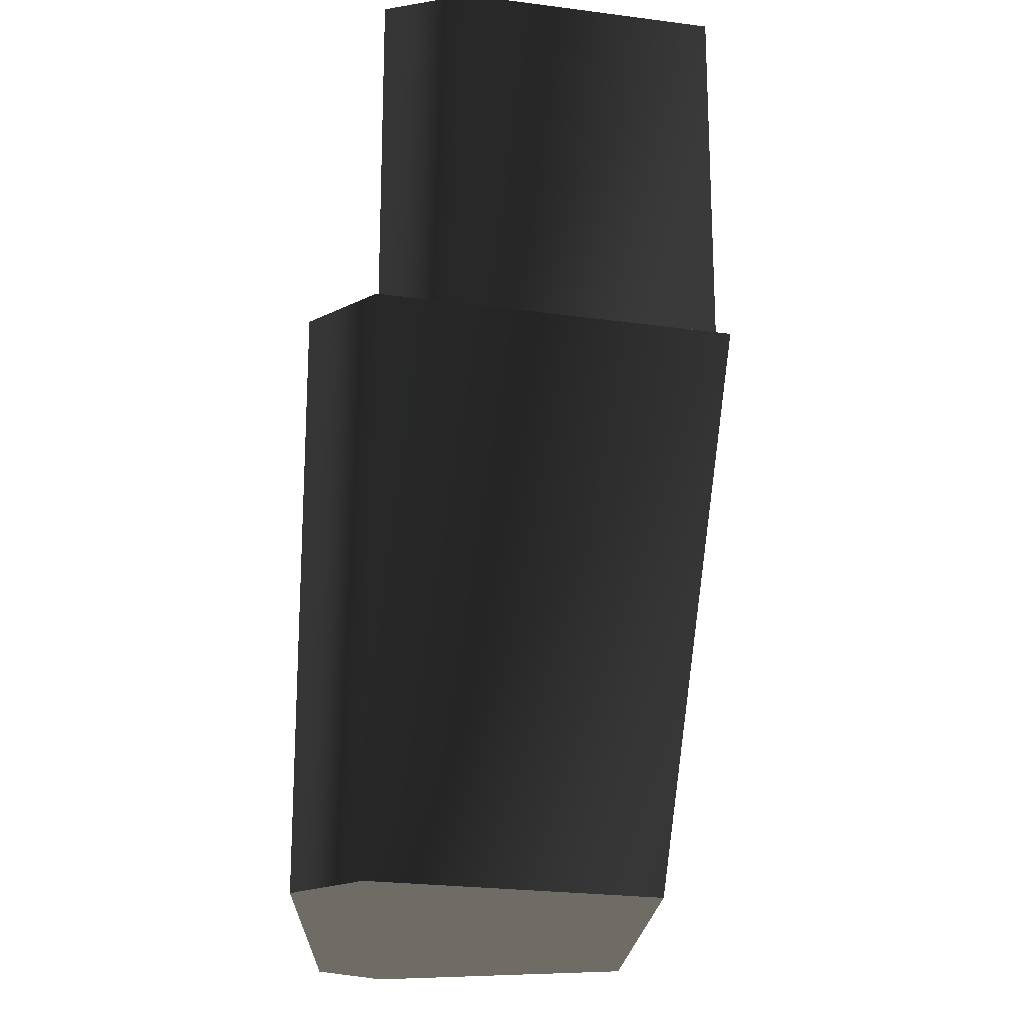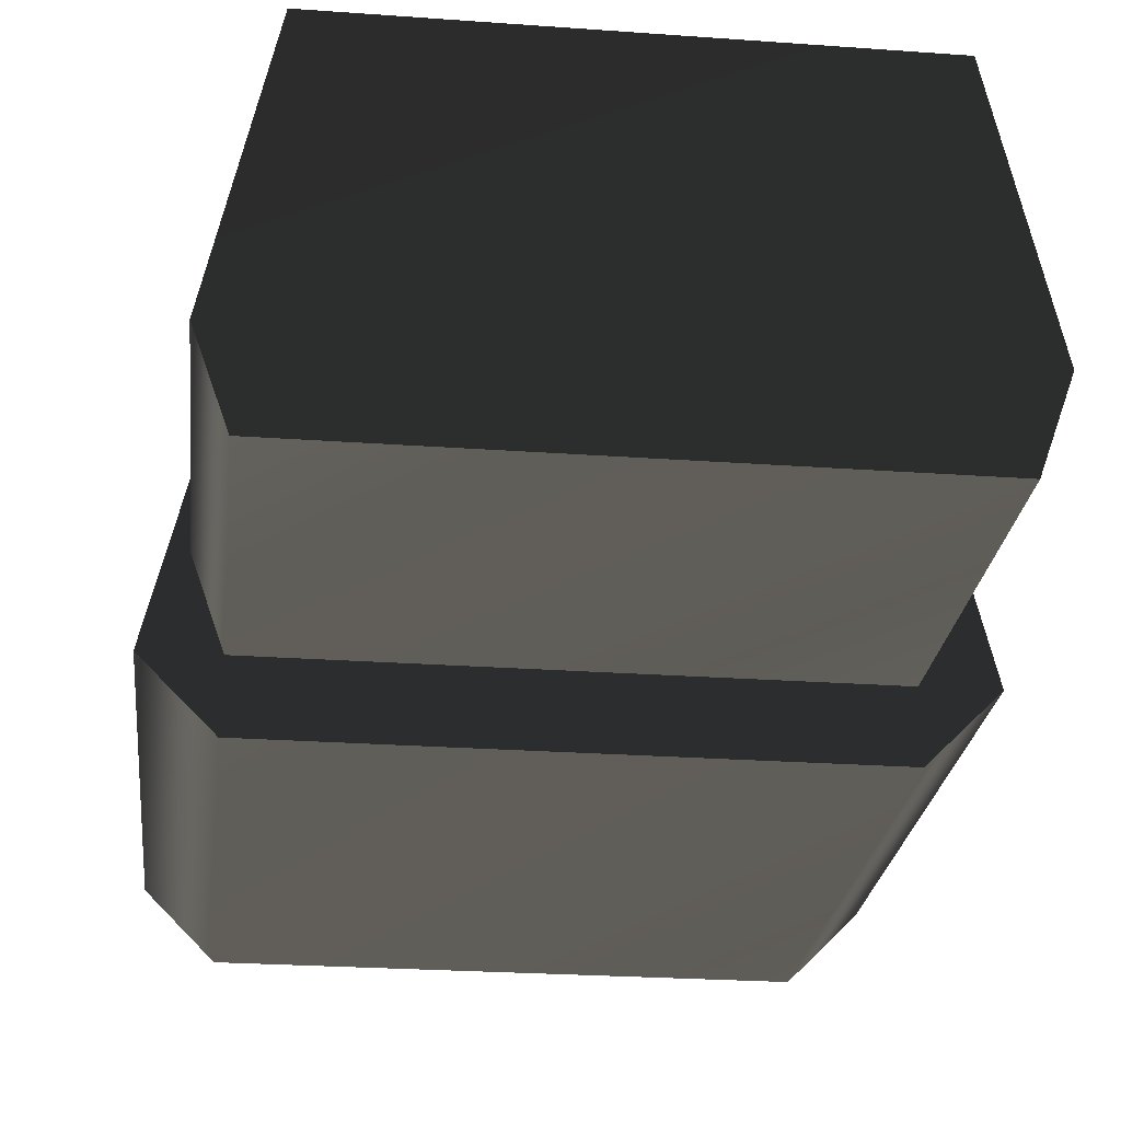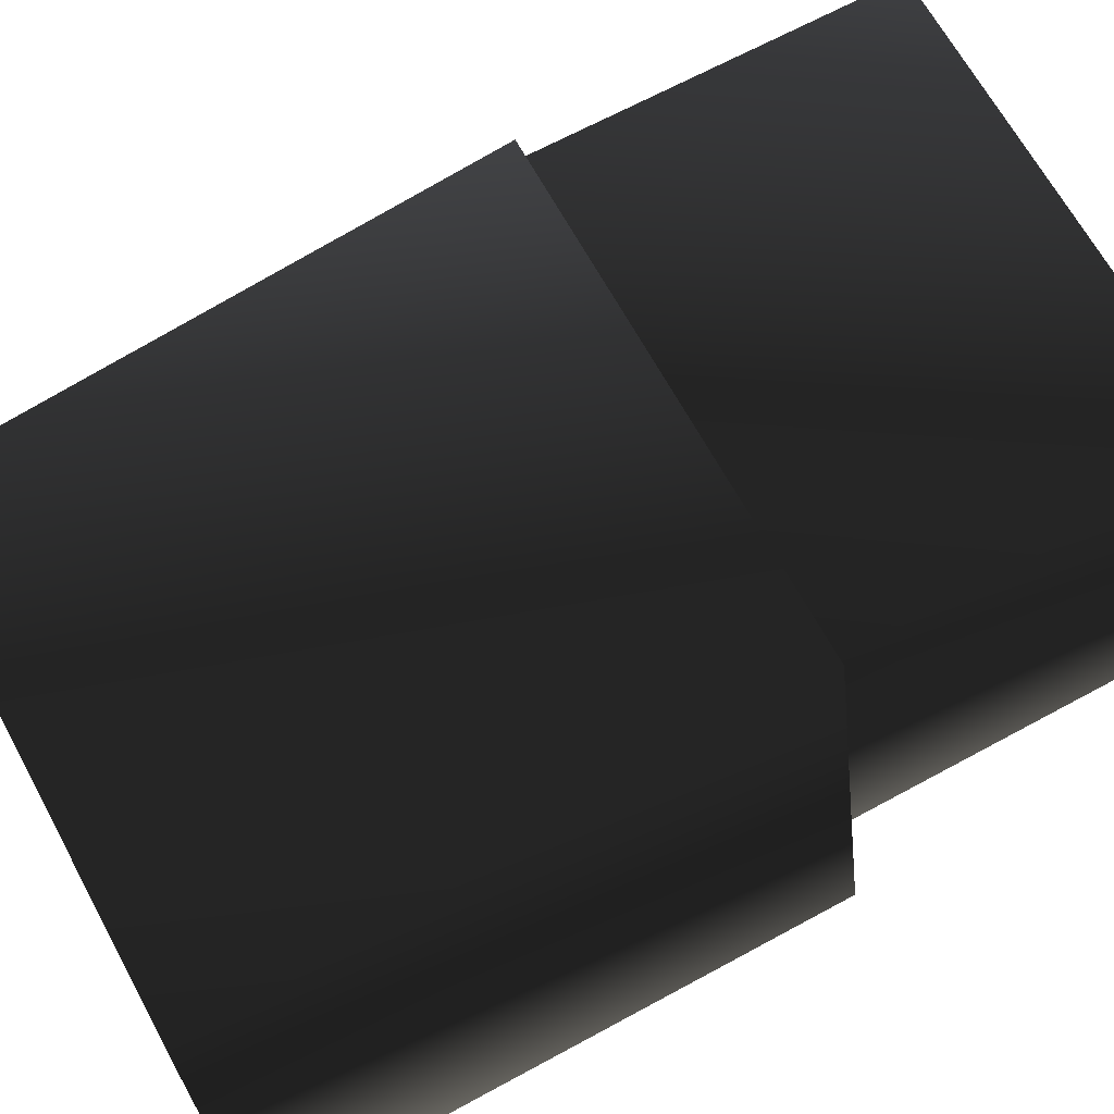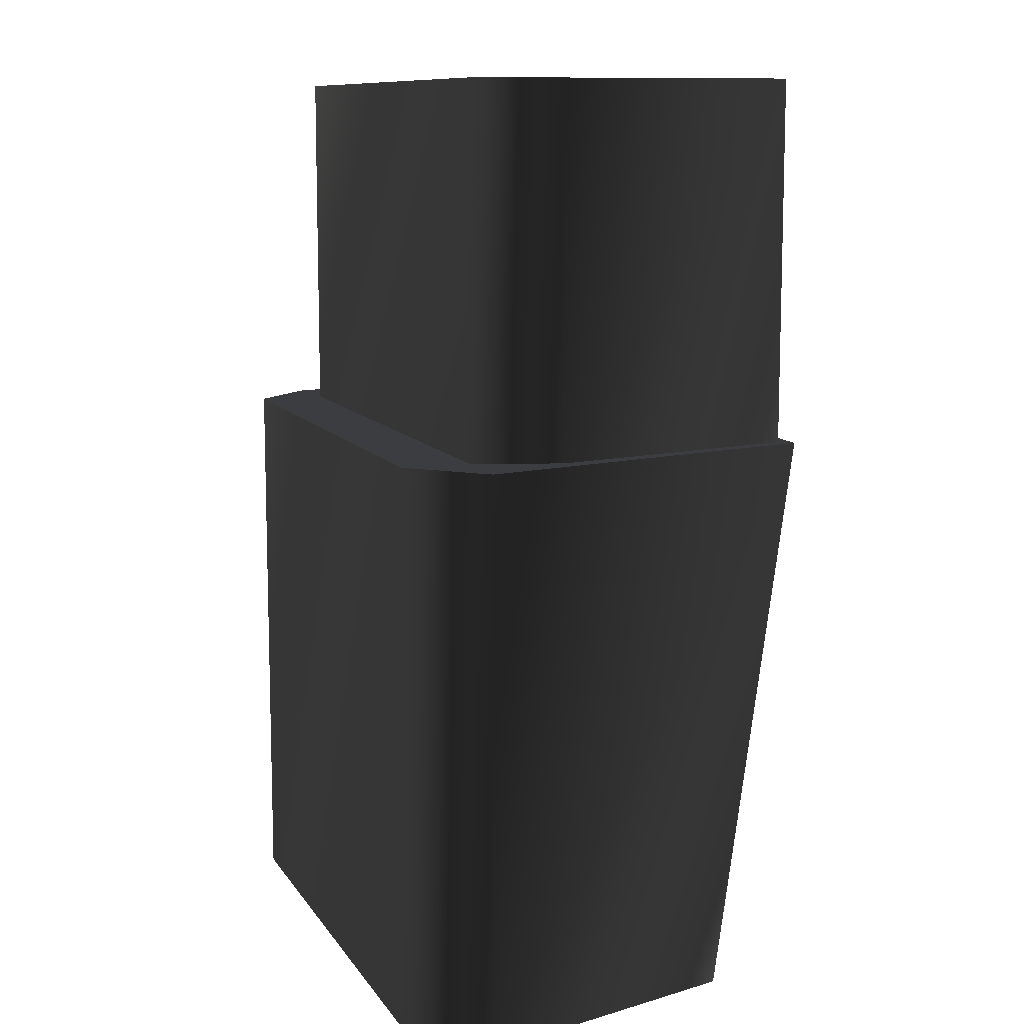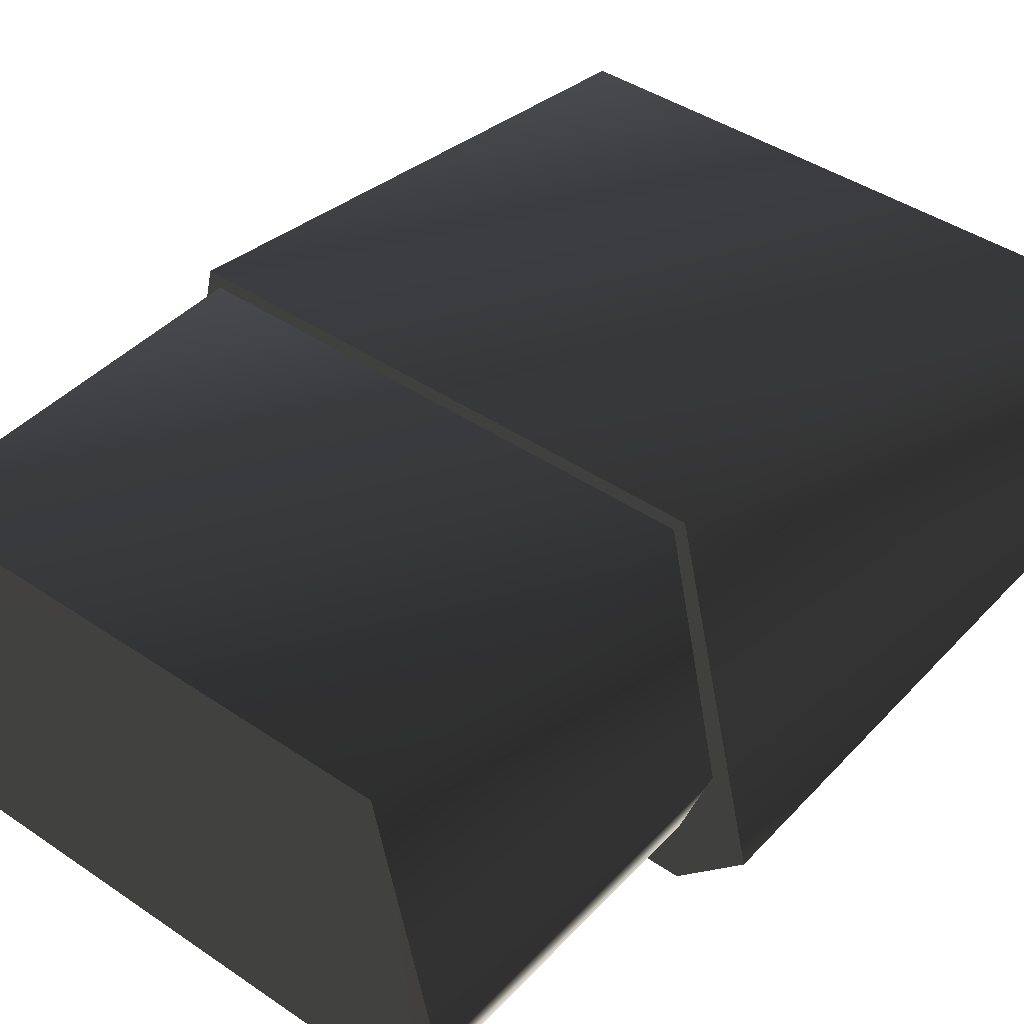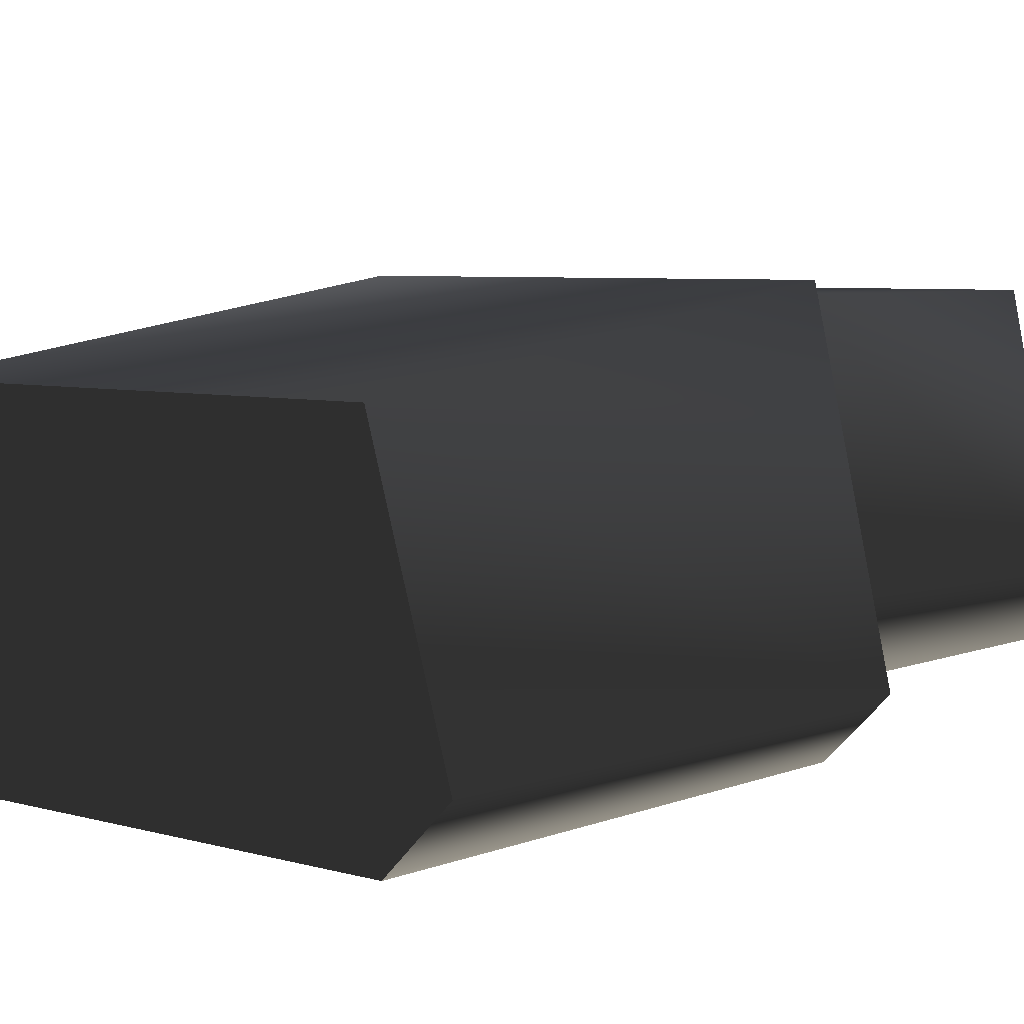
<metadata>
{"format":"obj","ext":"obj","renderer":"f3d","projection":"perspective","resolution":1024,"background":"white","views":[{"elev":-19.4,"azim":88.0,"up":"+Z"},{"elev":-25.4,"azim":-6.6,"up":"+Y"},{"elev":66.9,"azim":-118.6,"up":"+Y"},{"elev":10.3,"azim":69.9,"up":"+Z"},{"elev":42.7,"azim":39.0,"up":"+Y"},{"elev":5.8,"azim":-139.7,"up":"+Y"}]}
</metadata>
<code>
v  -1.363 1.013 -3.071
v  -1.8 -0.4338 -3.071
v  -1.8 -0.4338 -0.07104
v  -1.363 1.44 -0.07104
v  -1.44 -0.7938 -3.071
v  -1.44 -0.7938 -0.07104
v  1.44 -0.7938 -3.071
v  1.44 -0.7938 -0.07104
v  1.8 -0.4338 -3.071
v  1.8 -0.4338 -0.07104
v  1.363 1.44 -0.07104
v  1.363 1.013 -3.071
v  1.308 1.37 -0.1517
v  -1.308 1.37 -0.1517
v  -1.308 1.37 1.848
v  1.308 1.37 1.848
v  -1.596 0.01875 1.84
v  -1.596 0.01875 -0.1604
v  -1.435 -0.434 1.84
v  -1.435 -0.434 -0.1604
v  1.435 -0.434 -0.1604
v  1.435 -0.434 1.84
v  1.596 0.01875 -0.1604
v  1.596 0.01875 1.84
g frm-acs14
f 1 2 3
f 1 3 4
f 2 5 6
f 2 6 3
f 5 7 8
f 5 8 6
f 7 9 10
f 7 10 8
f 9 11 10
f 9 12 11
f 9 7 5
f 9 5 2
f 2 12 9
f 2 1 12
f 3 6 8
f 3 8 10
f 10 4 3
f 10 11 4
f 12 1 4
f 12 4 11
g frm-wepbar
f 13 14 15
f 13 15 16
f 14 17 15
f 14 18 17
f 18 19 17
f 18 20 19
f 20 21 22
f 20 22 19
f 23 21 20
f 23 20 18
f 23 18 14
f 23 14 13
f 16 15 17
f 16 17 19
f 16 19 22
f 16 22 24
f 23 13 16
f 23 16 24
f 21 23 24
f 21 24 22

</code>
